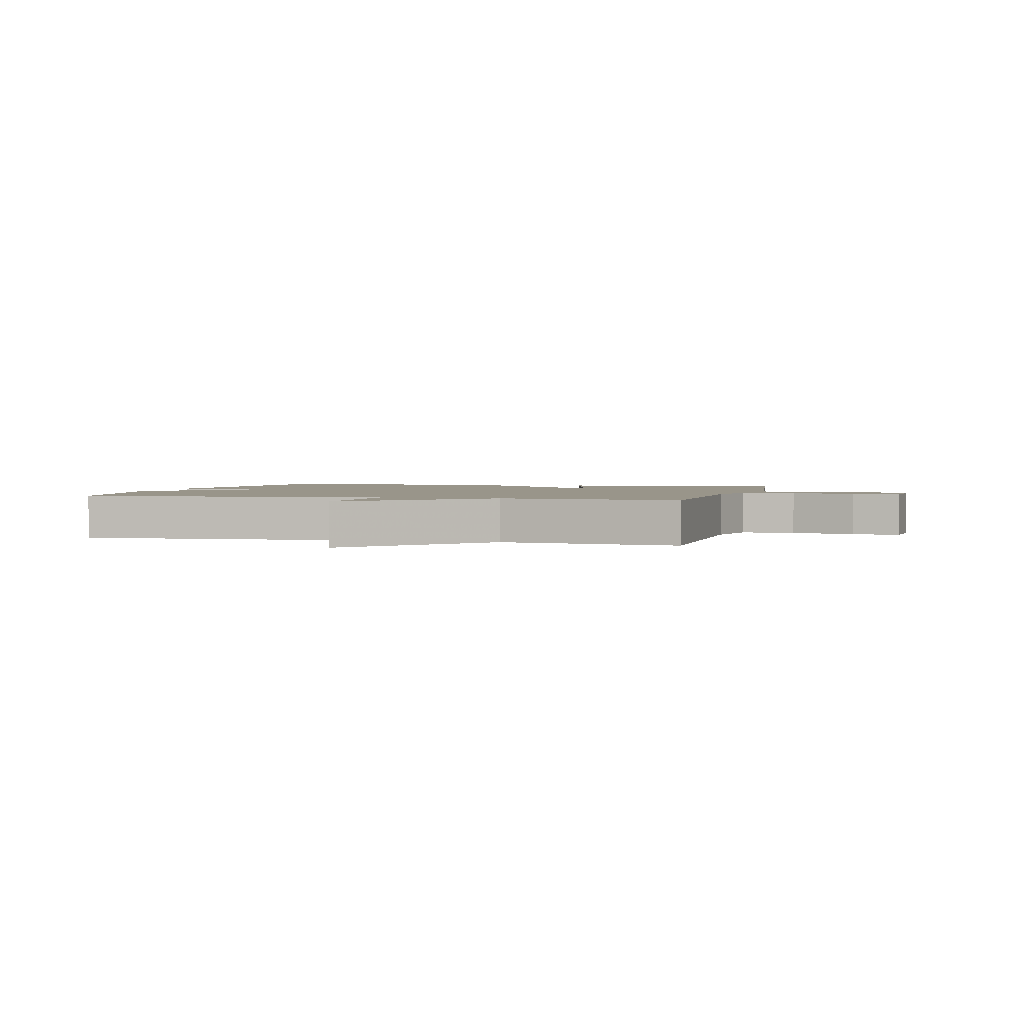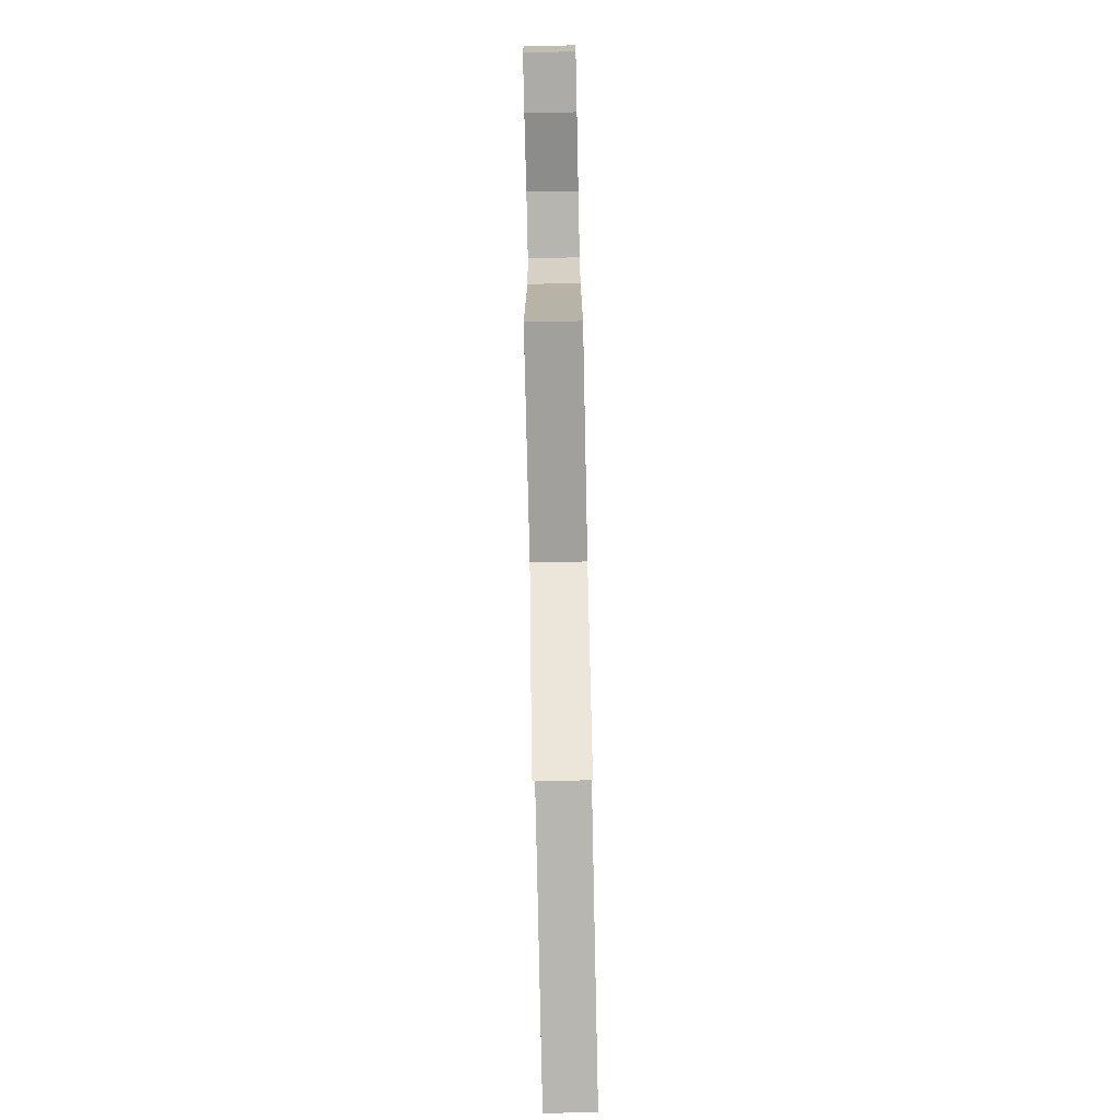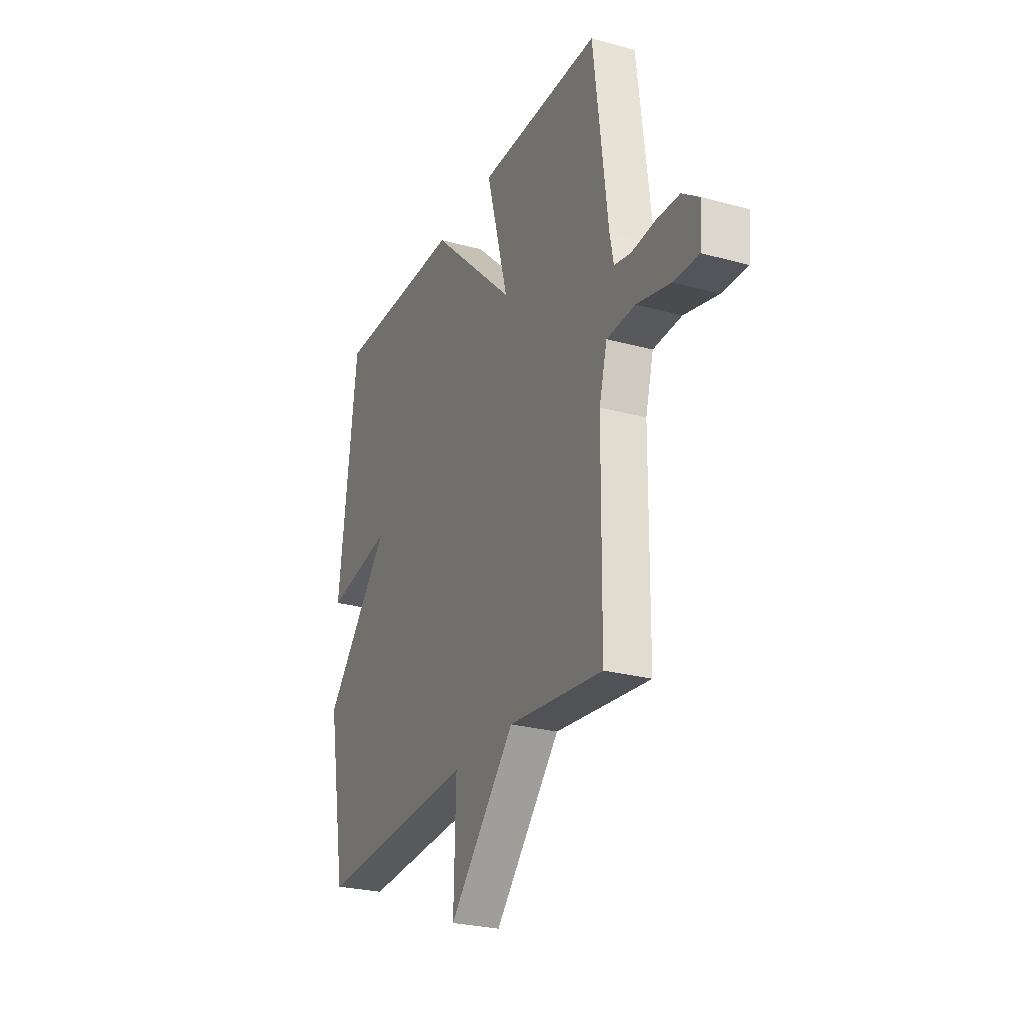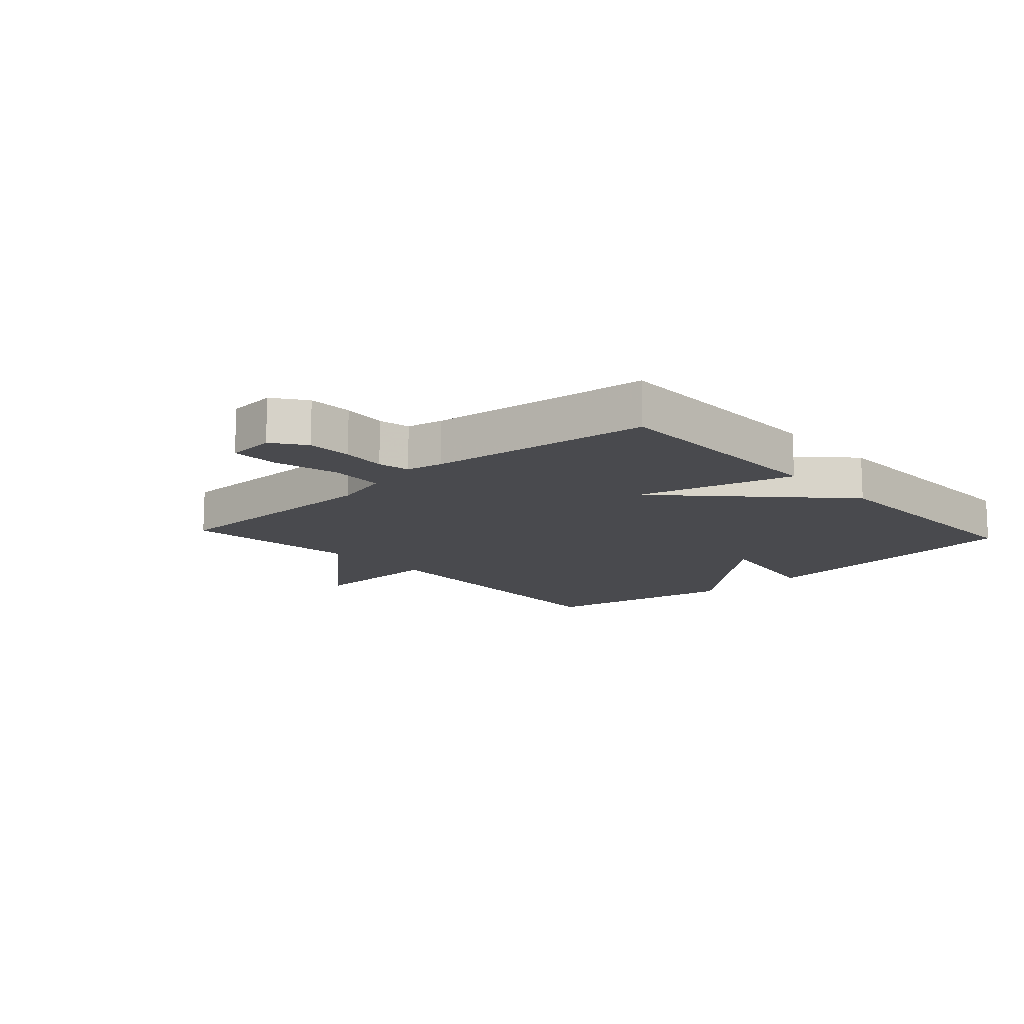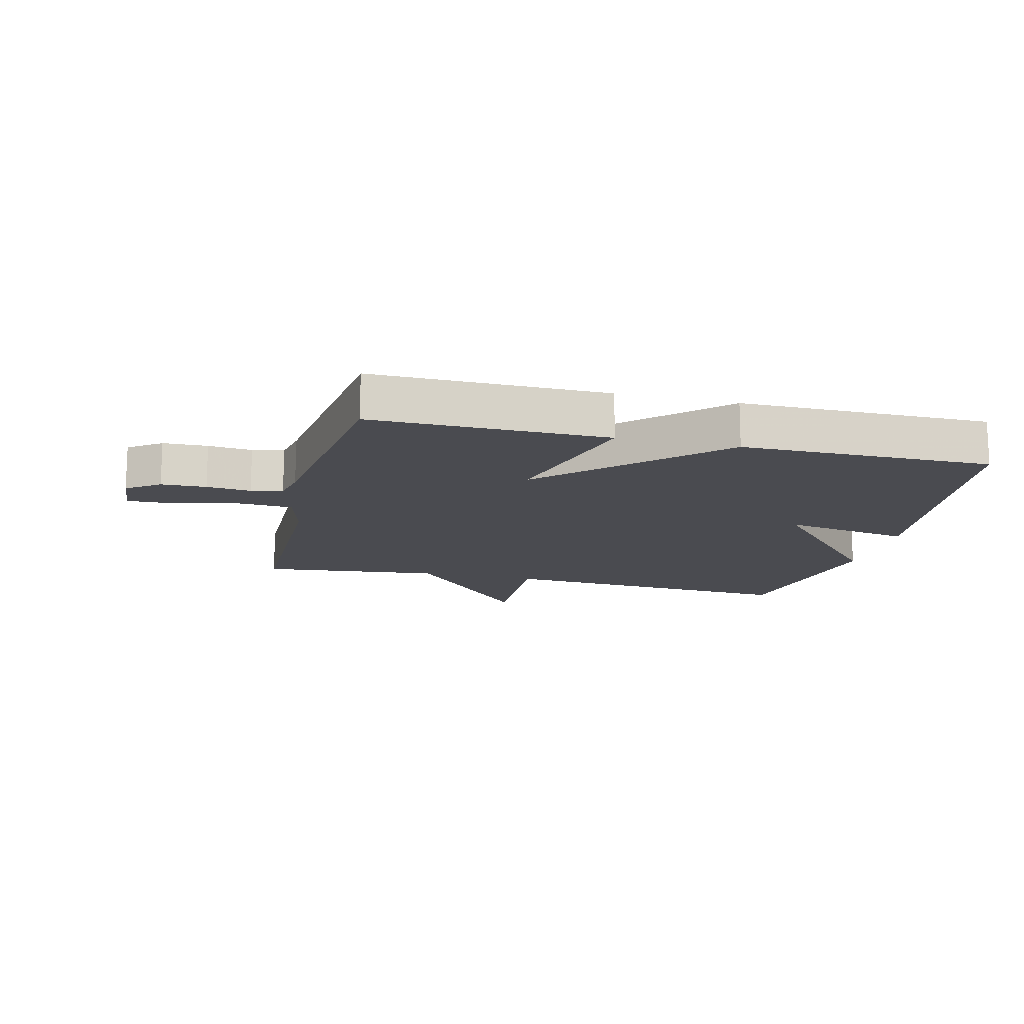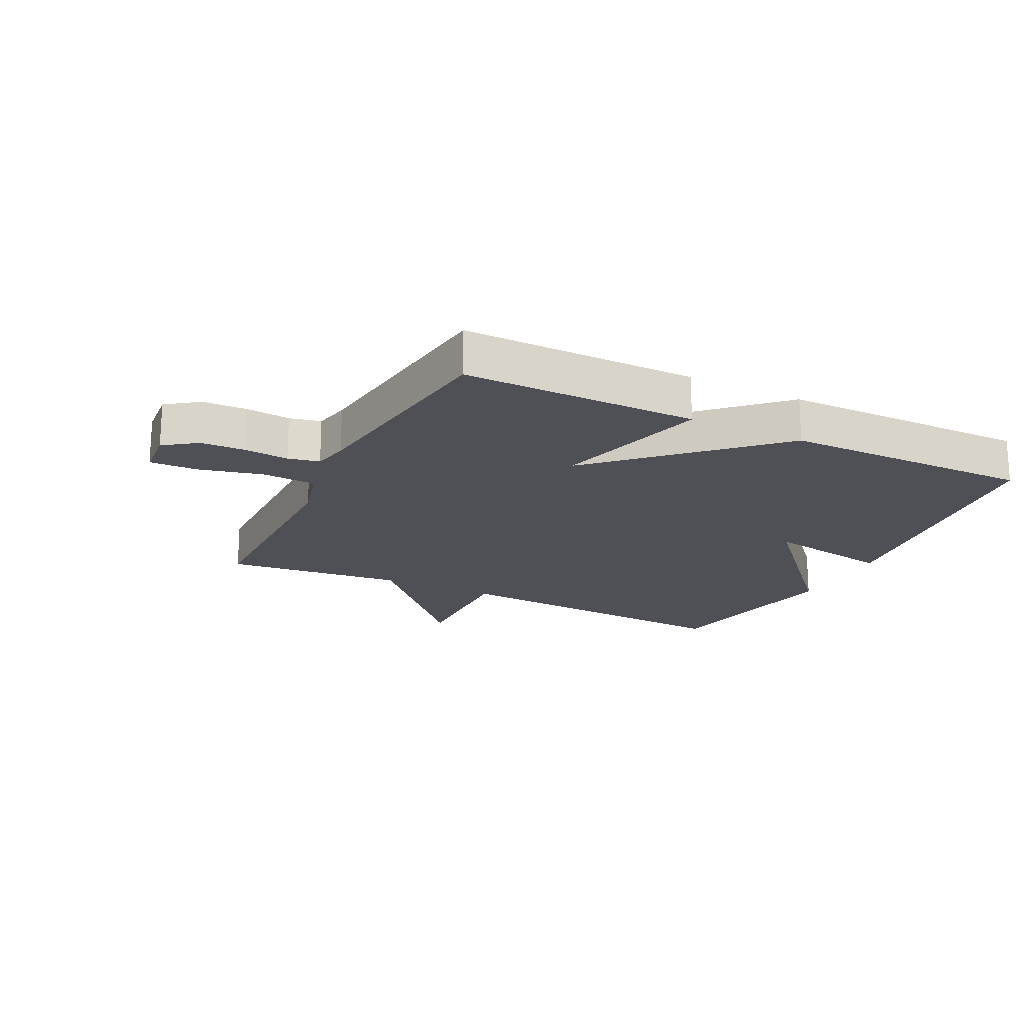
<metadata>
{"format":"obj","ext":"obj","renderer":"f3d","projection":"perspective","resolution":1024,"background":"white","views":[{"elev":2.0,"azim":-165.3,"up":"+Y"},{"elev":-77.8,"azim":-88.8,"up":"+Z"},{"elev":-26.3,"azim":-113.4,"up":"+Z"},{"elev":-13.4,"azim":-47.6,"up":"+Y"},{"elev":-14.6,"azim":-13.8,"up":"+Y"},{"elev":-19.3,"azim":-26.3,"up":"+Y"}]}
</metadata>
<code>
v 0.5 0.07 -0.5
v -0.003 0.07 -0.468
v 0.004 0.07 -0.695
v -0.203 0.07 -0.468
v -0.5 0.07 -0.5
v -0.504 0.07 -0.119
v -0.529 0.07 -0.026
v -0.618 0.07 -0.021
v -0.724 0.07 -0.047
v -0.803 0.07 -0.049
v -0.81 0.07 0.031
v -0.756 0.07 0.07
v -0.682 0.07 0.072
v -0.609 0.07 0.065
v -0.557 0.07 0.076
v -0.545 0.07 0.136
v -0.5 0.07 0.5
v -0.113 0.07 0.498
v -0.183 0.07 0.239
v 0.087 0.07 0.498
v 0.5 0.07 0.5
v 0.559 0.07 0.029
v 0.348 0.07 0.066
v 0.559 0.07 -0.171
v 0.5 0 -0.5
v -0.003 0 -0.468
v 0.004 0 -0.695
v -0.203 0 -0.468
v -0.5 0 -0.5
v -0.504 0 -0.119
v -0.529 0 -0.026
v -0.618 0 -0.021
v -0.724 0 -0.047
v -0.803 0 -0.049
v -0.81 0 0.031
v -0.756 0 0.07
v -0.682 0 0.072
v -0.609 0 0.065
v -0.557 0 0.076
v -0.545 0 0.136
v -0.5 0 0.5
v -0.113 0 0.498
v -0.183 0 0.239
v 0.087 0 0.498
v 0.5 0 0.5
v 0.559 0 0.029
v 0.348 0 0.066
v 0.559 0 -0.171
f 23 24 1 2
f 21 22 23
f 20 21 23
f 19 20 23
f 19 23 2
f 16 17 18 19
f 2 3 4
f 19 2 4
f 16 19 4
f 15 16 4
f 12 13 14
f 11 12 14
f 10 11 14
f 9 10 14
f 8 9 14
f 7 8 14 15
f 4 5 6
f 4 6 7
f 4 7 15
f 26 25 48 47
f 47 46 45
f 47 45 44
f 47 44 43
f 26 47 43
f 43 42 41 40
f 28 27 26
f 28 26 43
f 28 43 40
f 28 40 39
f 38 37 36
f 38 36 35
f 38 35 34
f 38 34 33
f 38 33 32
f 39 38 32 31
f 30 29 28
f 31 30 28
f 39 31 28
f 1 25 26 2
f 2 26 27 3
f 3 27 28 4
f 4 28 29 5
f 5 29 30 6
f 6 30 31 7
f 7 31 32 8
f 8 32 33 9
f 9 33 34 10
f 10 34 35 11
f 11 35 36 12
f 12 36 37 13
f 13 37 38 14
f 14 38 39 15
f 15 39 40 16
f 16 40 41 17
f 17 41 42 18
f 18 42 43 19
f 19 43 44 20
f 20 44 45 21
f 21 45 46 22
f 22 46 47 23
f 23 47 48 24
f 24 48 25 1

</code>
